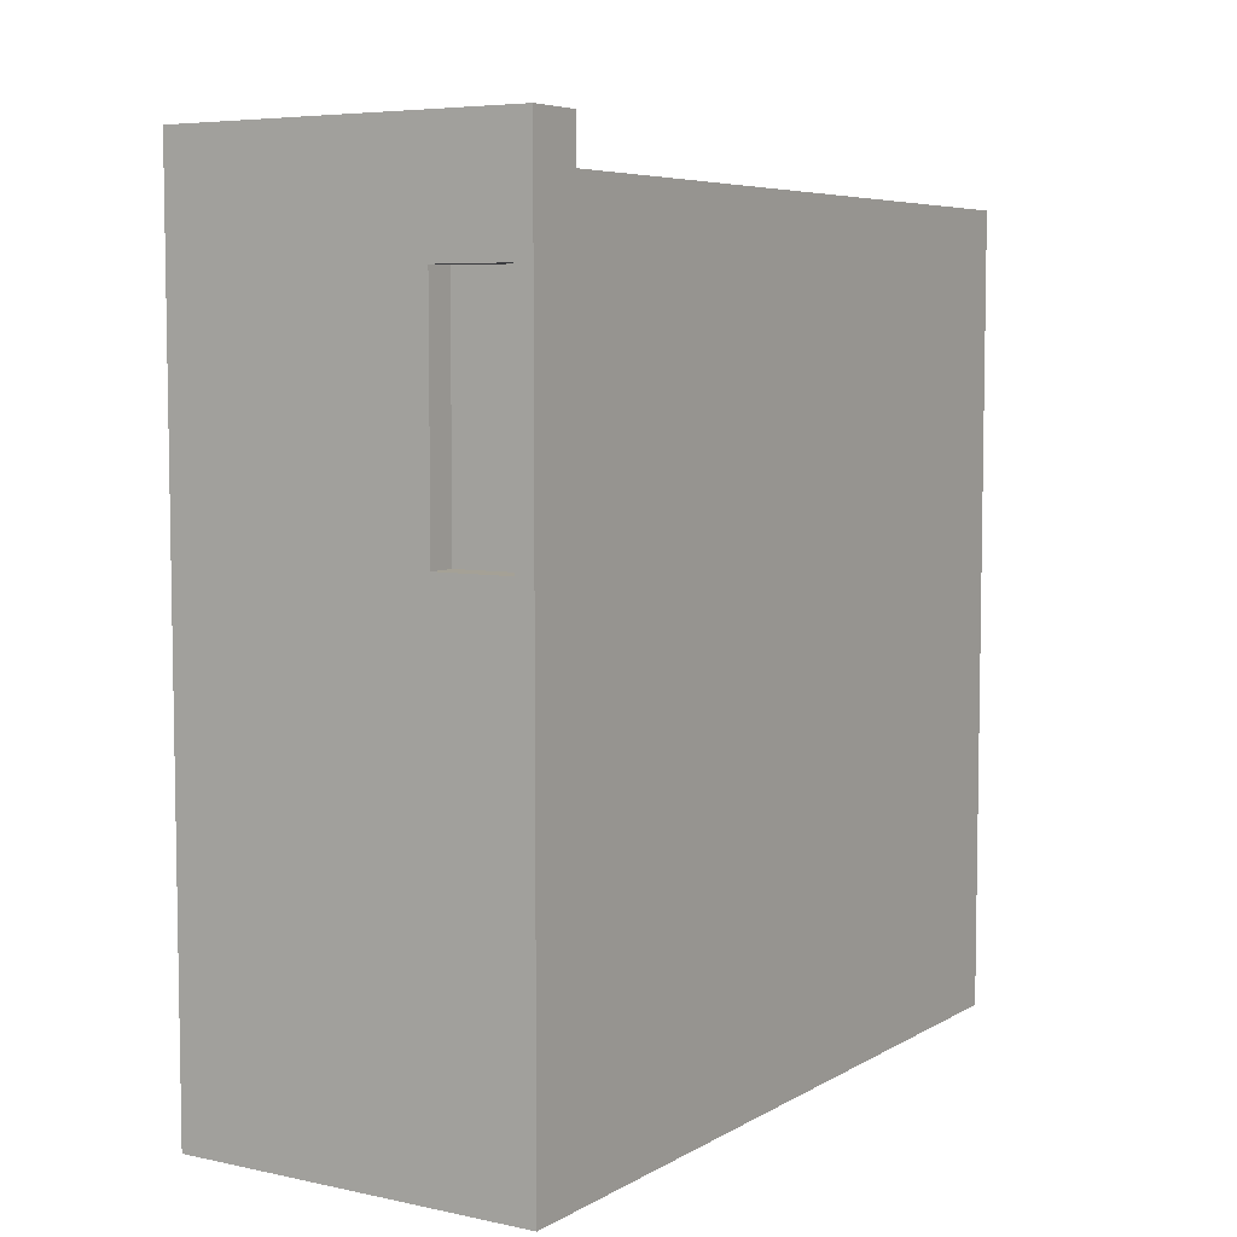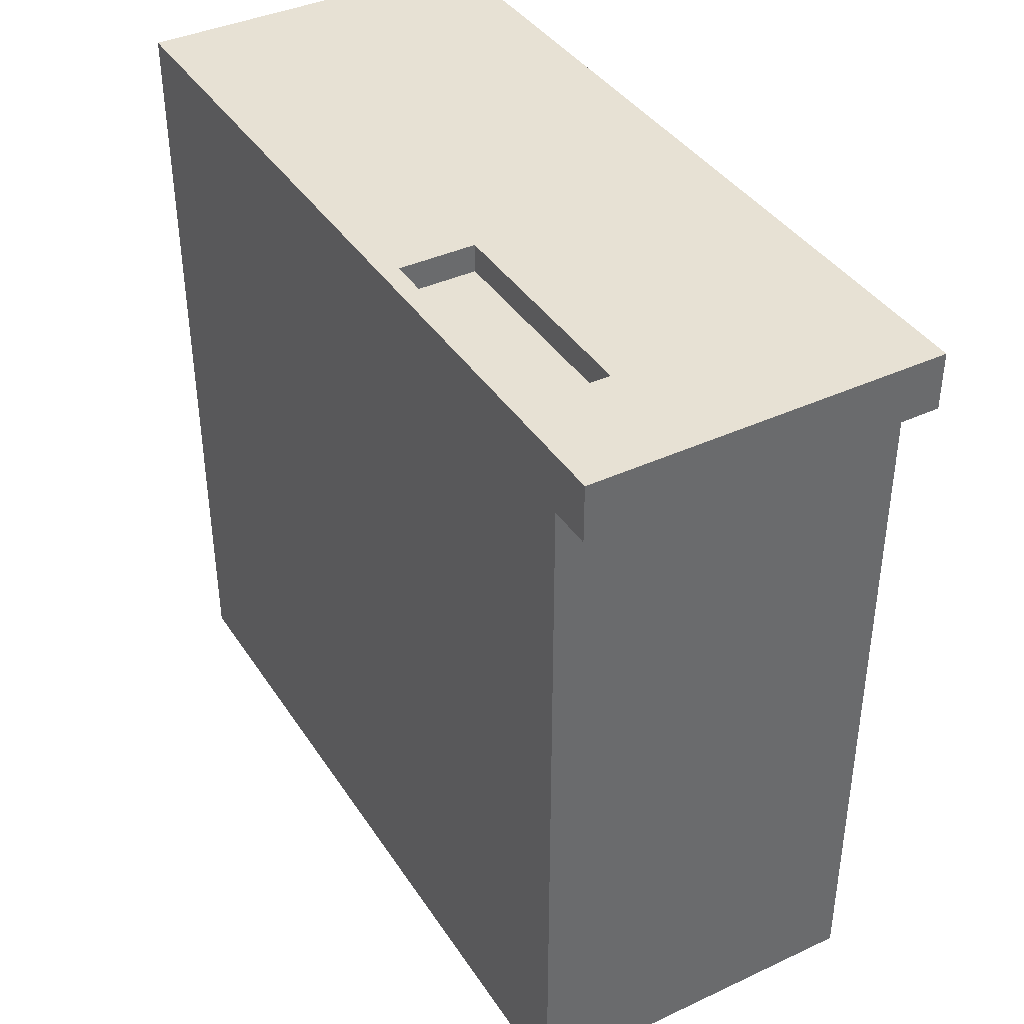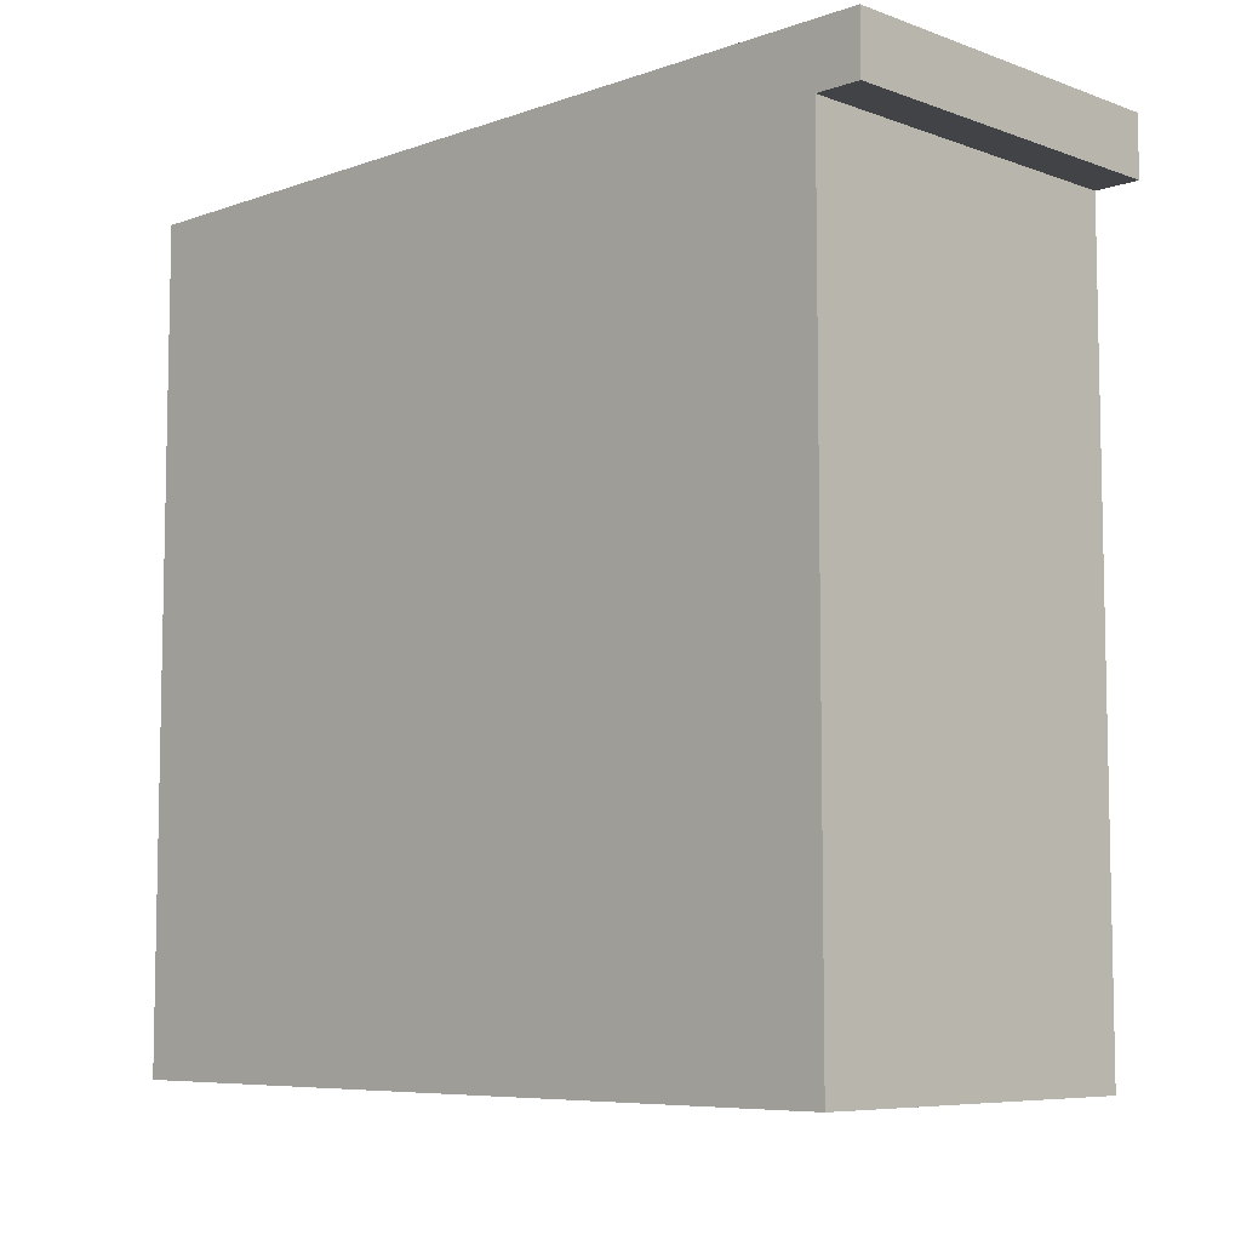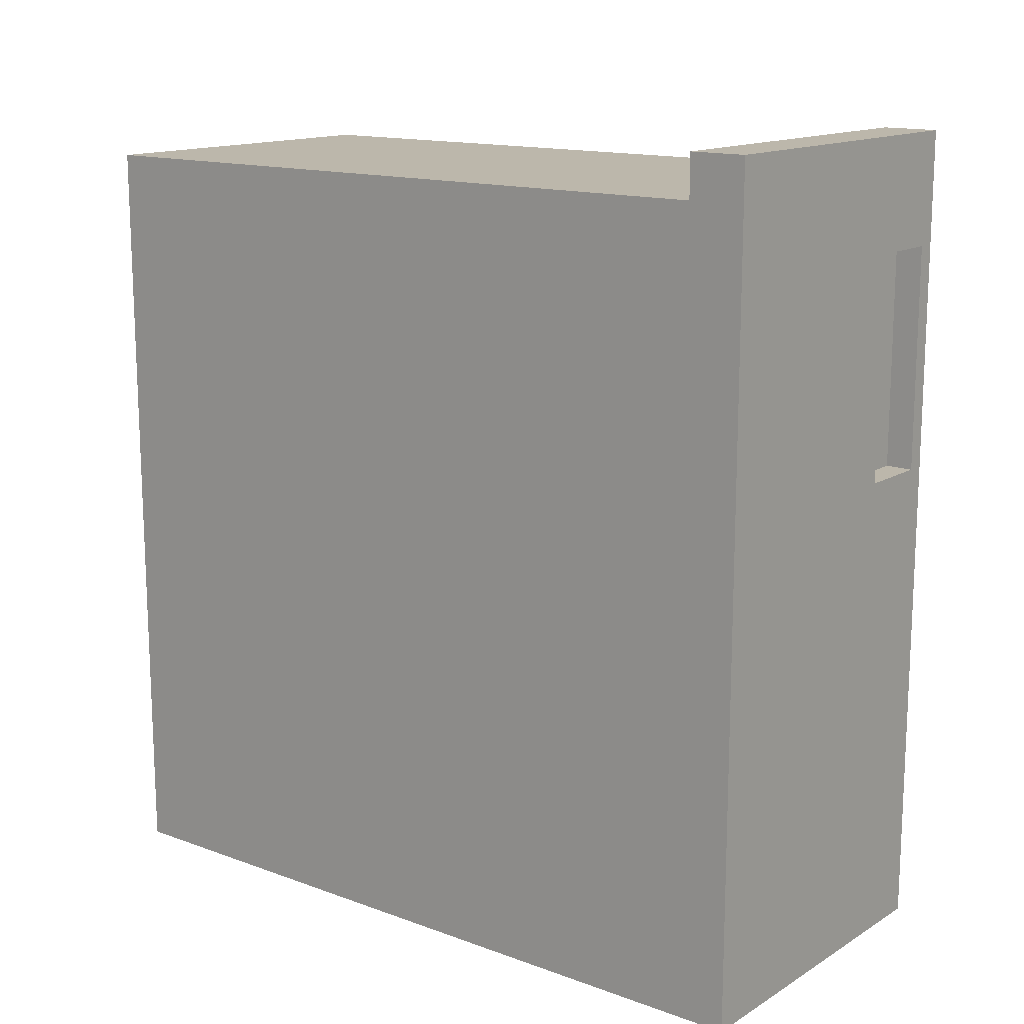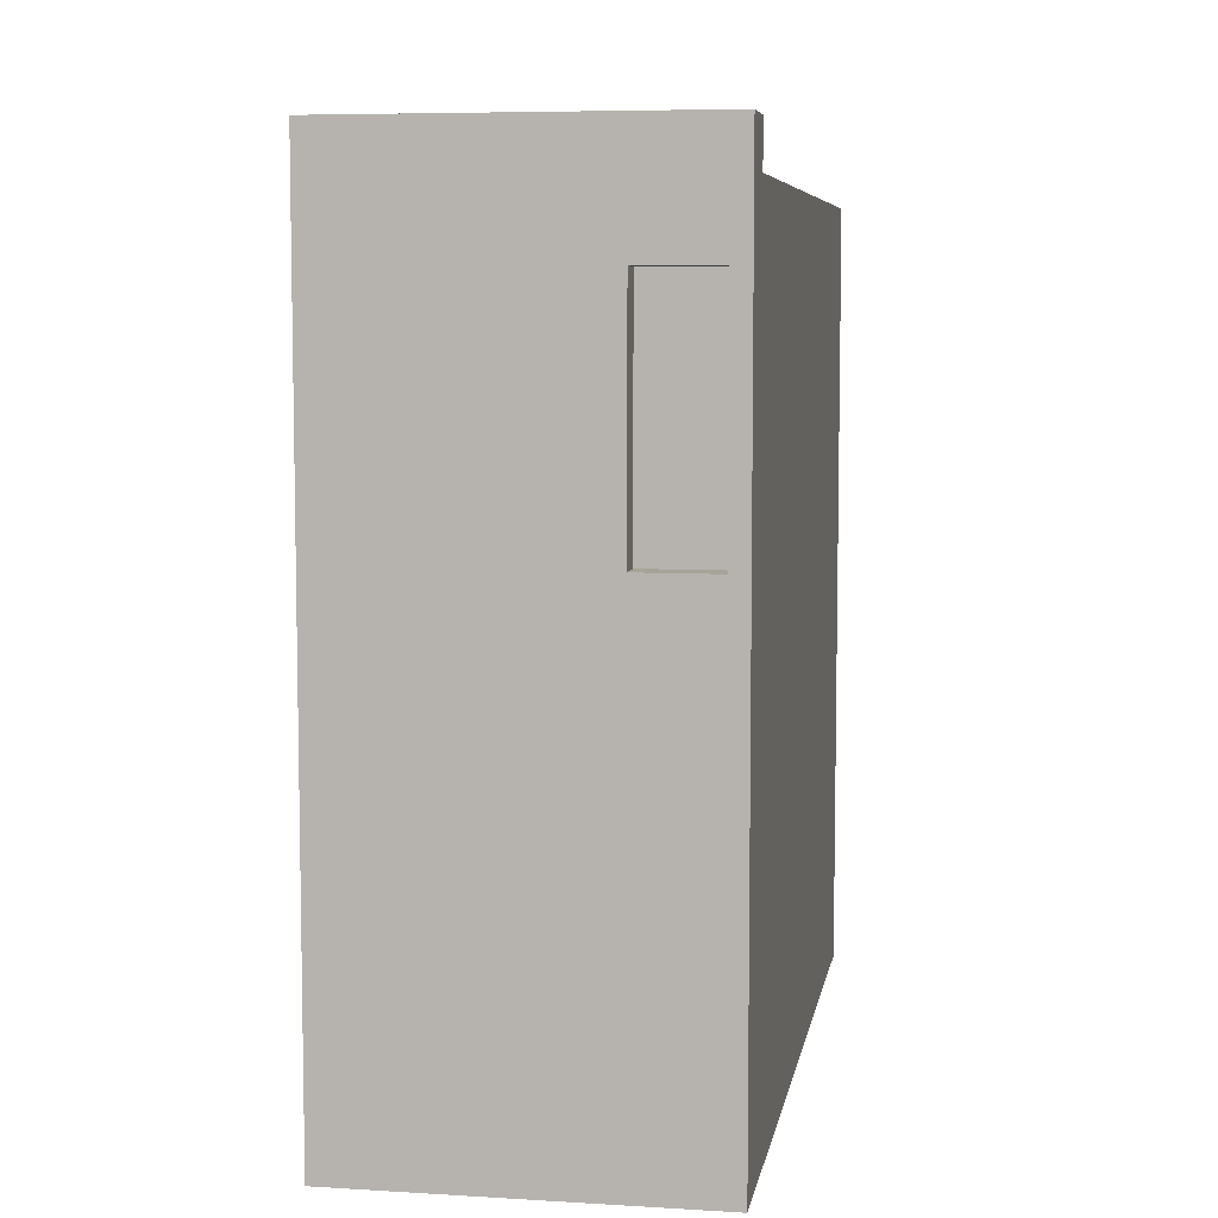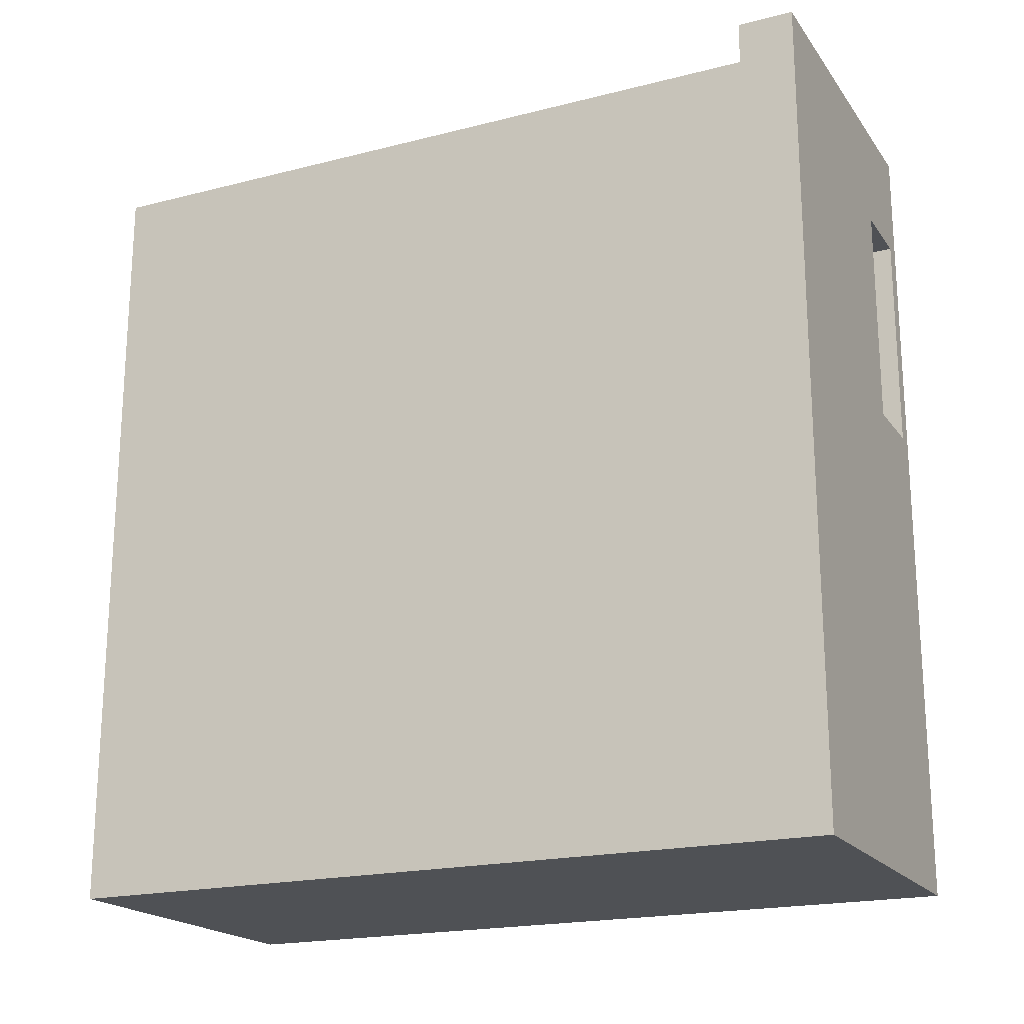
<metadata>
{"format":"obj","ext":"obj","renderer":"f3d","projection":"perspective","resolution":1024,"background":"white","views":[{"elev":6.1,"azim":32.2,"up":"+Y"},{"elev":39.4,"azim":150.0,"up":"+Z"},{"elev":-7.3,"azim":134.7,"up":"+Z"},{"elev":14.5,"azim":-51.8,"up":"+Y"},{"elev":6.8,"azim":9.8,"up":"+Y"},{"elev":-19.7,"azim":-64.7,"up":"+Y"}]}
</metadata>
<code>
o Cube.038_Cube.003
v -0.1063 0 0.2382
v -0.1063 0.4778 0.2382
v -0.1063 0 -0.2382
v -0.1063 0.4778 -0.2382
v 0.1063 0 0.2382
v 0.1063 0.4778 0.2382
v 0.1063 0 -0.2382
v 0.1063 0.4778 -0.2382
v -0.1063 0 0.2041
v -0.1063 0.4778 0.2041
v 0.1063 0 0.2041
v 0.1063 0.4778 0.2041
v 0.1063 0.5037 0.2041
v 0.1063 0.5037 0.2382
v -0.1063 0.5037 0.2382
v -0.1063 0.5037 0.2041
v -0.1063 0.4463 0.2382
v -0.1063 0.4463 -0.2382
v 0.1063 0.4463 -0.2382
v 0.09542 0.4355 0.2382
v 0.1063 0.4463 0.2041
v -0.1063 0.4463 0.2041
v -0.1063 0.2867 -0.2382
v 0.1063 0.2867 -0.2382
v 0.09542 0.2976 0.2382
v 0.1063 0.2867 0.2041
v -0.1063 0.2867 0.2041
v -0.1063 0.2867 0.2382
v 0.03869 0 -0.2382
v 0.03869 0.4778 -0.2382
v 0.03869 0 0.2382
v 0.03869 0.4778 0.2382
v 0.03869 0.4778 0.2041
v 0.03869 0 0.2041
v 0.03869 0.5037 0.2382
v 0.03869 0.5037 0.2041
v 0.04953 0.4355 0.2382
v 0.03869 0.4463 -0.2382
v 0.03869 0.2867 -0.2382
v 0.04953 0.2976 0.2382
v 0.1063 0.4463 0.2382
v 0.1063 0.2867 0.2382
v 0.03869 0.4463 0.2382
v 0.03869 0.2867 0.2382
v 0.09542 0.4355 0.2215
v 0.09542 0.2976 0.2215
v 0.04953 0.4355 0.2215
v 0.04953 0.2976 0.2215
f 22 10 4 18
f 38 30 8 19
f 21 12 6 41
f 43 32 2 17
f 34 11 5 31
f 6 12 13 14
f 30 4 10 33
f 29 7 11 34
f 19 8 12 21
f 17 2 10 22
f 36 16 15 35
f 10 2 15 16
f 32 6 14 35
f 33 10 16 36
f 28 17 22 27
f 24 19 21 26
f 44 43 17 28
f 26 21 41 42
f 39 38 19 24
f 27 22 18 23
f 9 27 23 3
f 29 39 24 7
f 11 26 42 5
f 31 44 28 1
f 7 24 26 11
f 1 28 27 9
f 5 42 44 31
f 3 23 39 29
f 23 18 38 39
f 37 40 48 47
f 12 33 36 13
f 2 32 35 15
f 13 36 35 14
f 3 29 34 9
f 8 30 33 12
f 9 34 31 1
f 41 6 32 43
f 18 4 30 38
f 20 25 42 41
f 37 20 41 43
f 25 40 44 42
f 40 37 43 44
f 46 45 47 48
f 20 37 47 45
f 40 25 46 48
f 25 20 45 46

</code>
